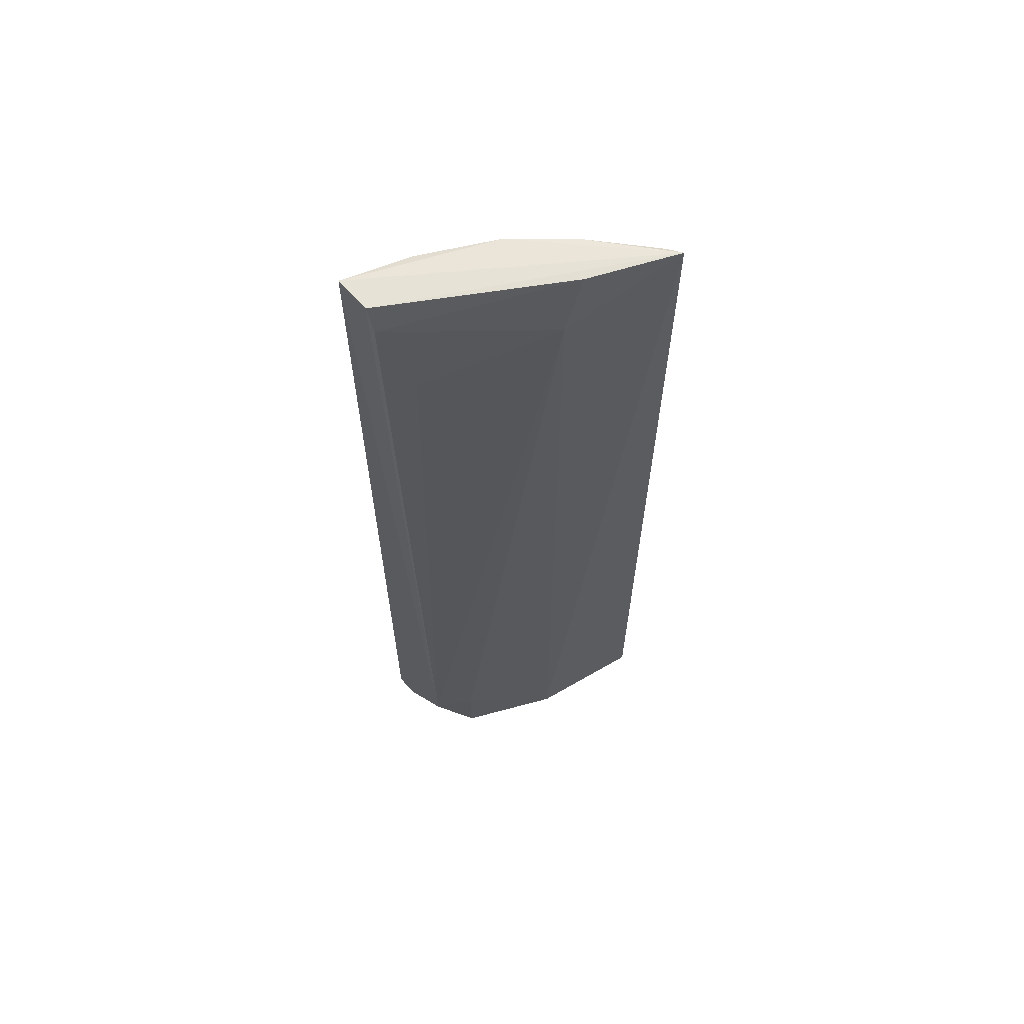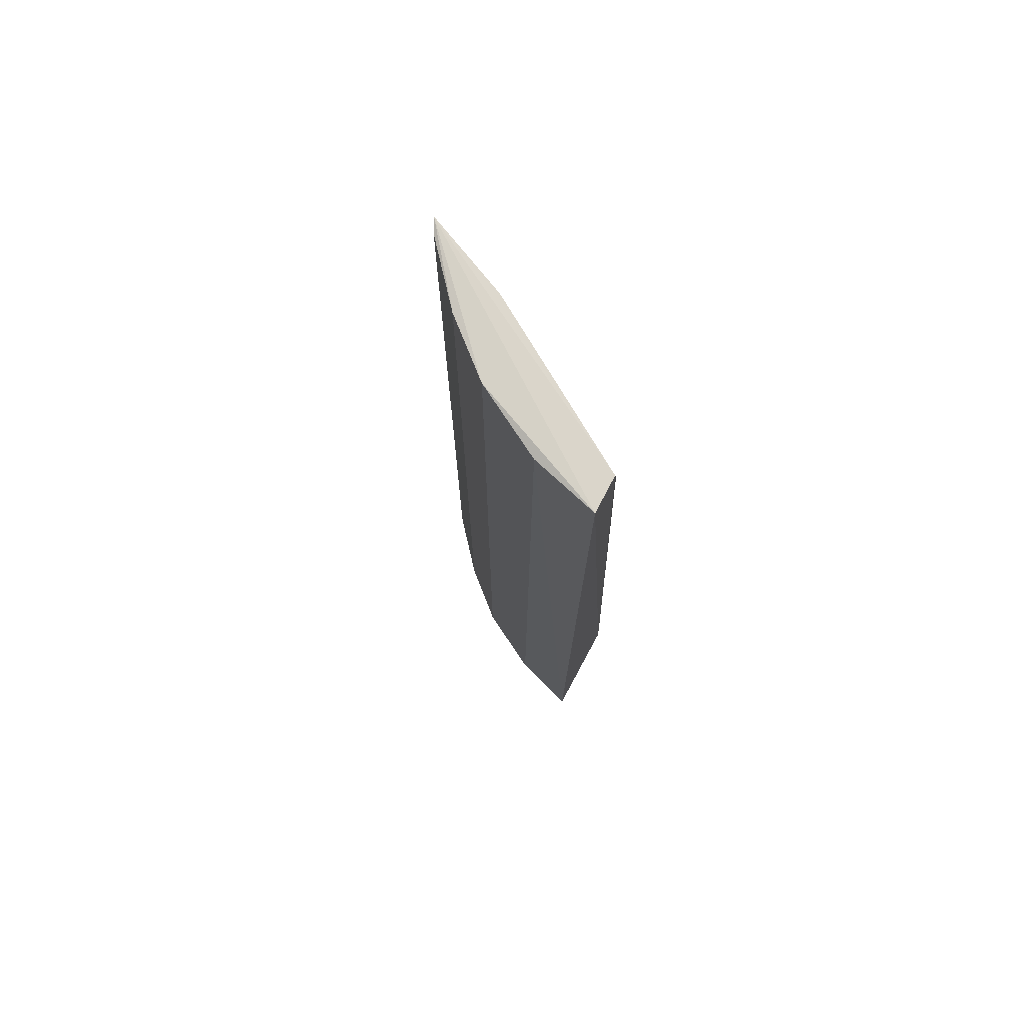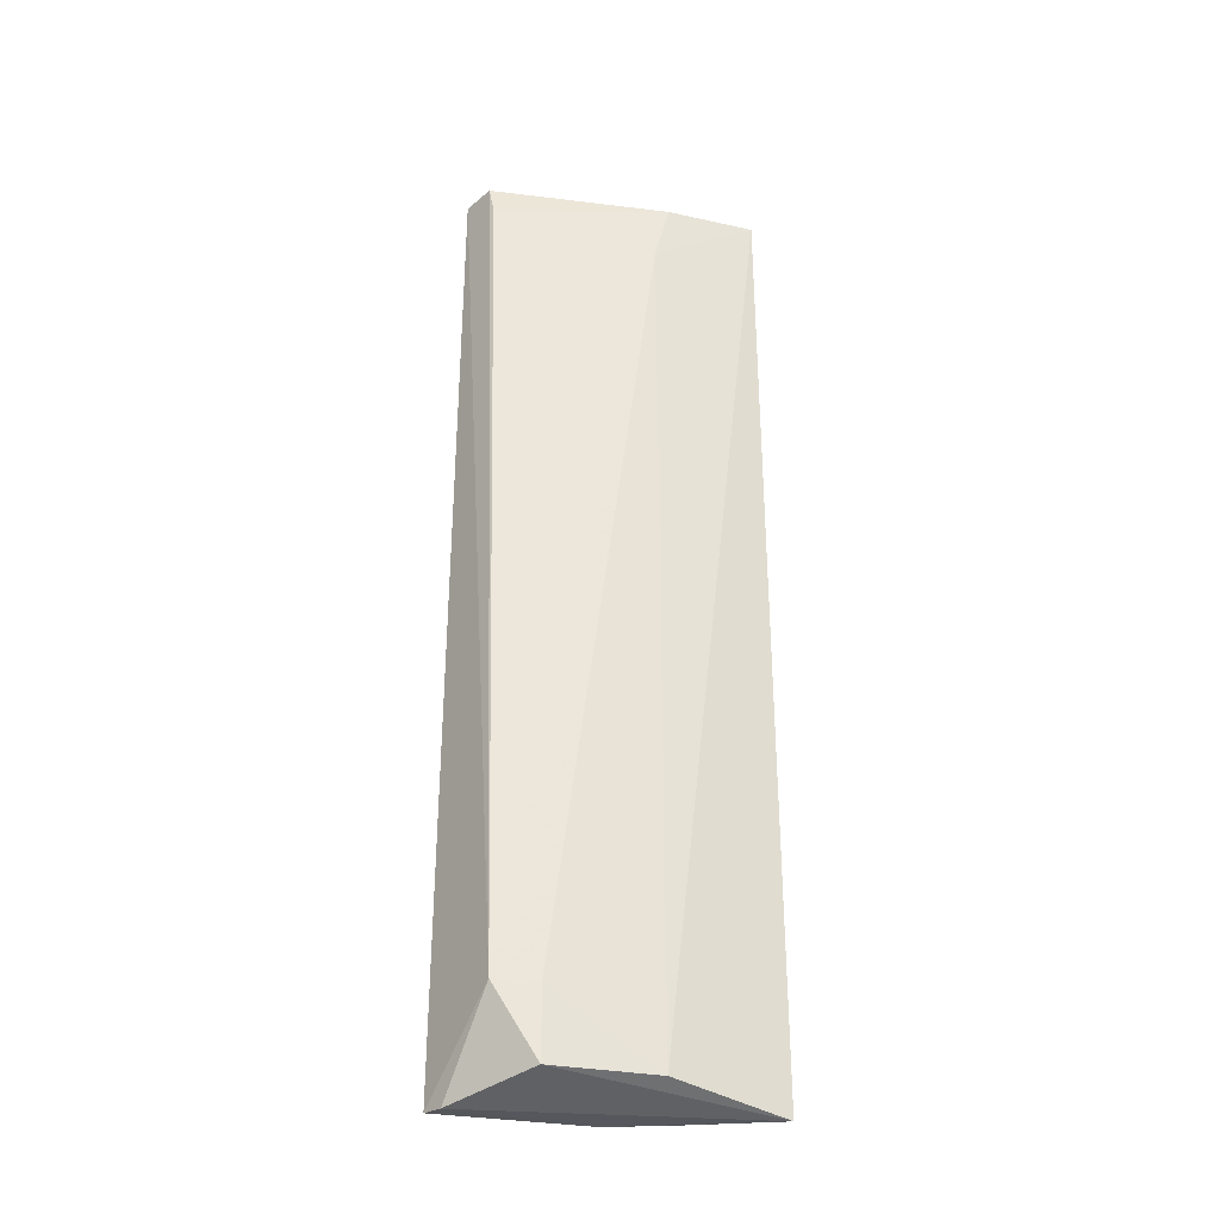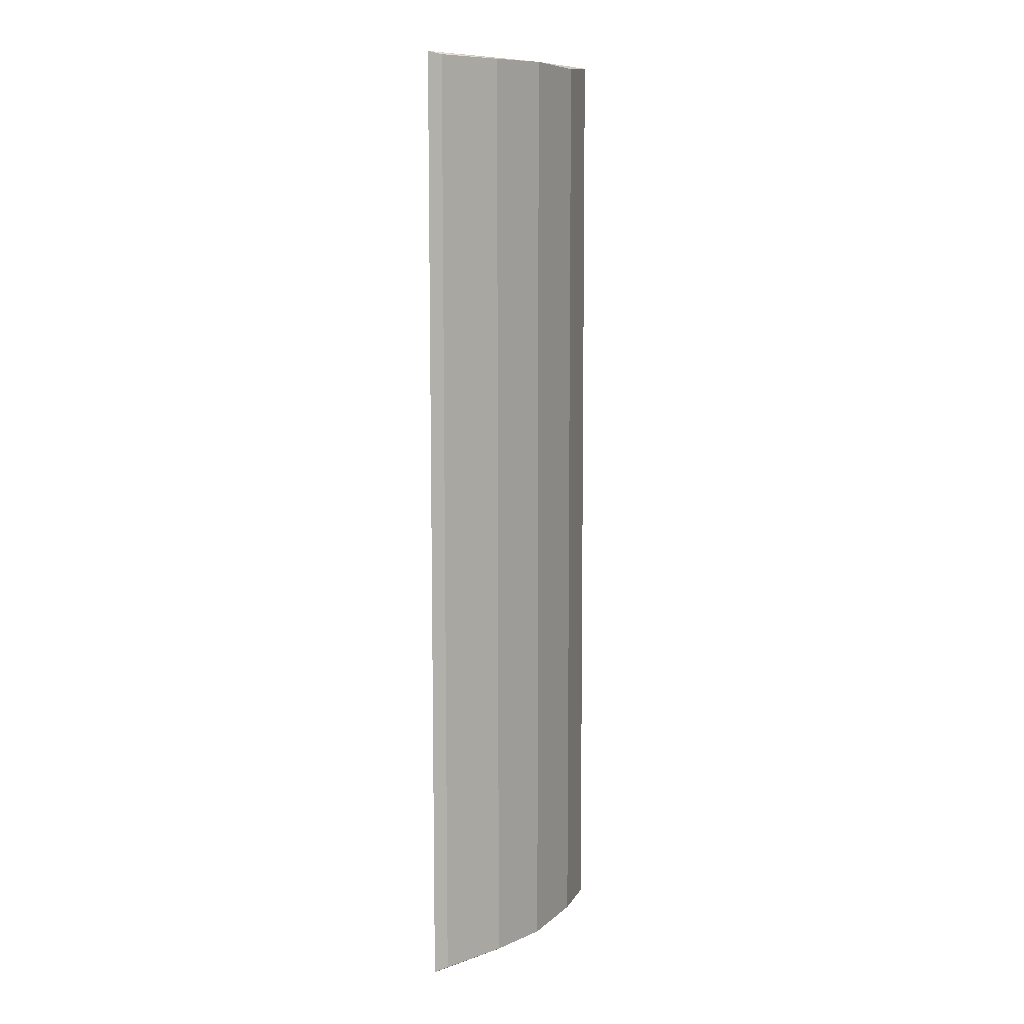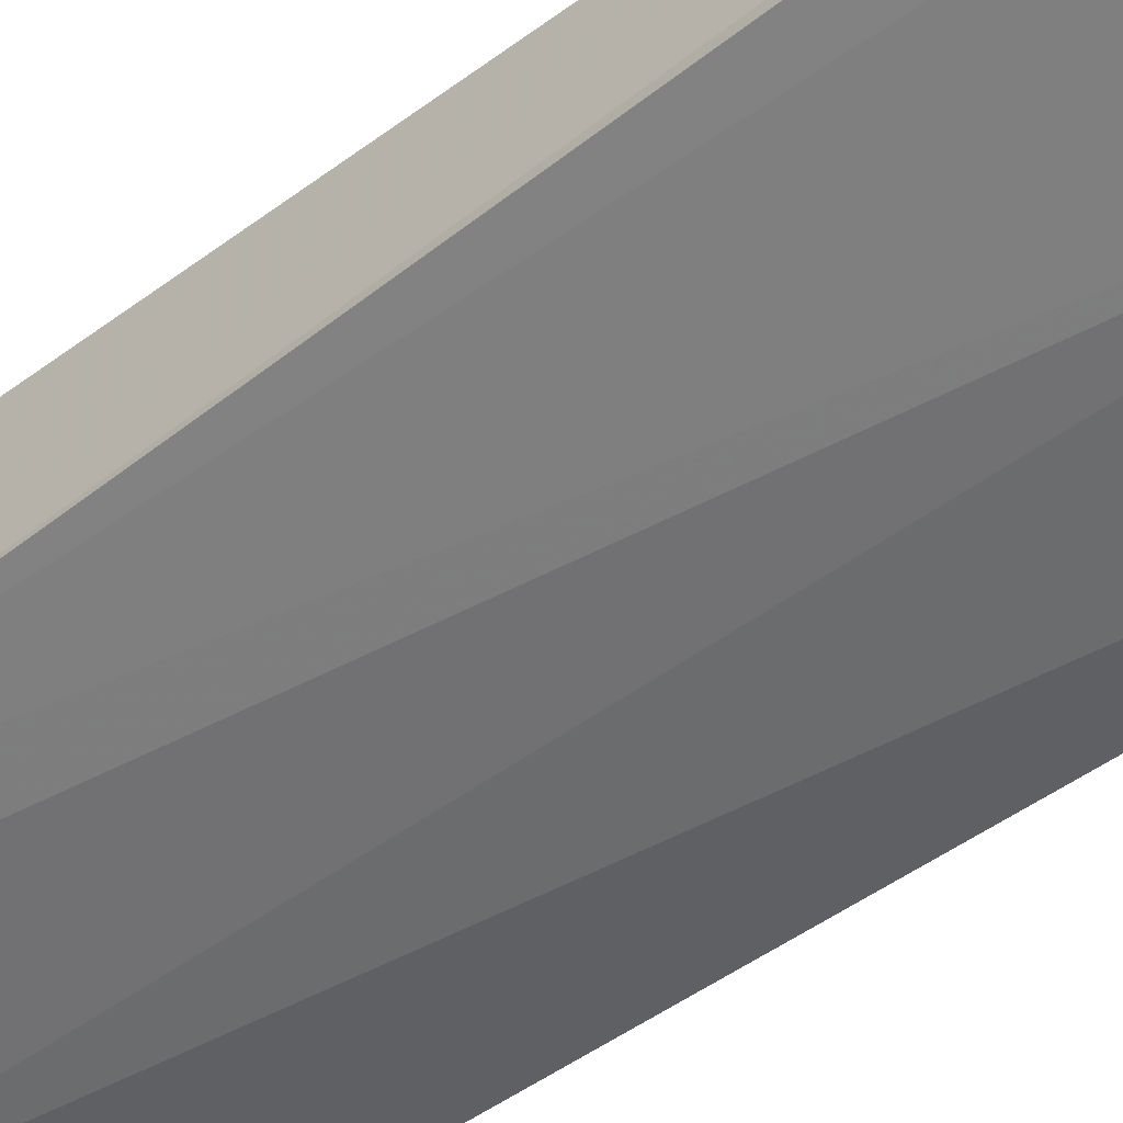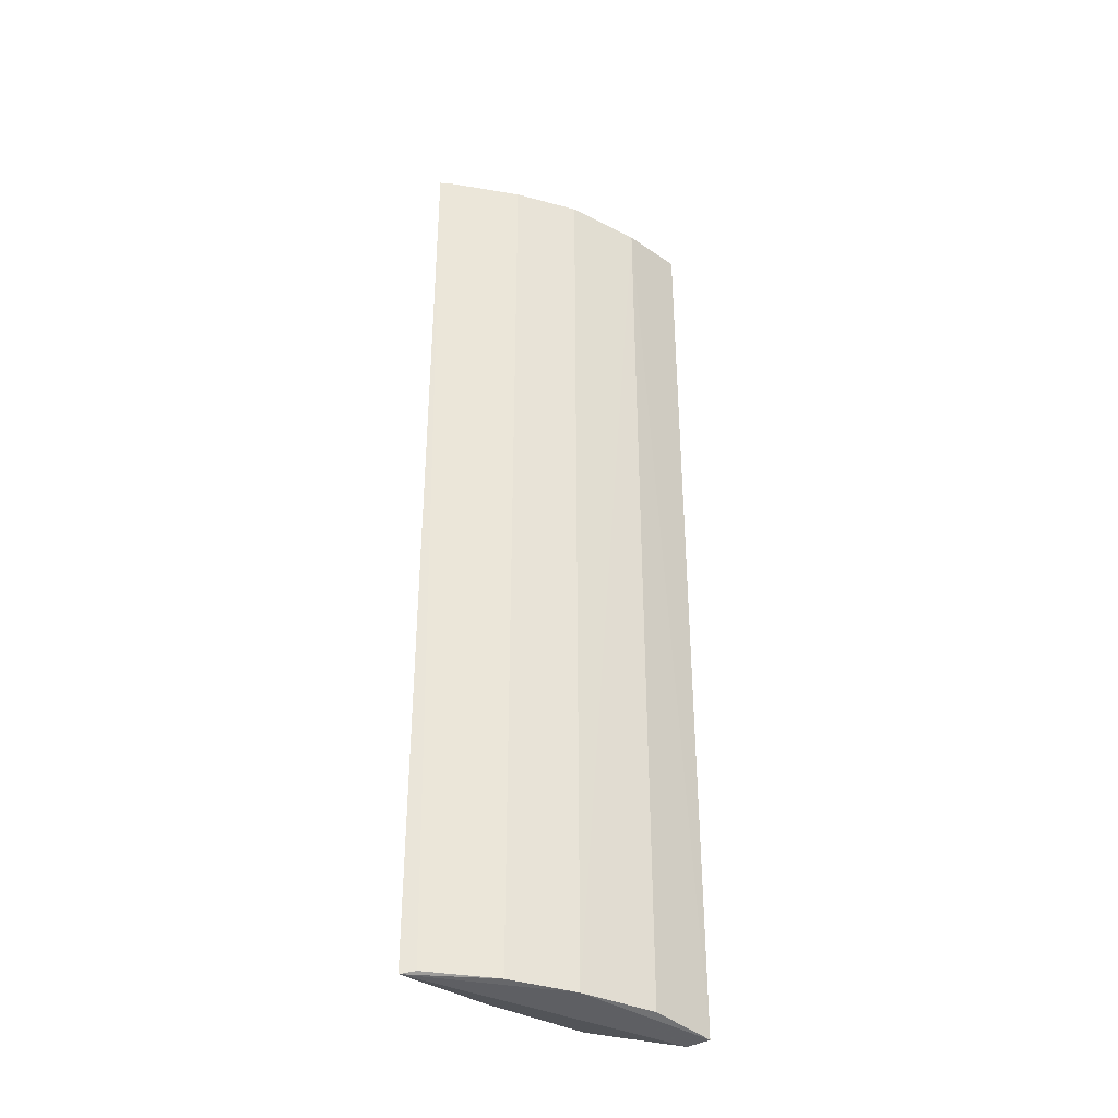
<metadata>
{"format":"obj","ext":"obj","renderer":"f3d","projection":"perspective","resolution":1024,"background":"white","views":[{"elev":64.2,"azim":-37.1,"up":"+Z"},{"elev":74.9,"azim":-148.1,"up":"+Z"},{"elev":-32.5,"azim":-36.4,"up":"+Z"},{"elev":9.1,"azim":92.6,"up":"+Z"},{"elev":-41.1,"azim":-46.6,"up":"+Y"},{"elev":-36.8,"azim":122.7,"up":"+Z"}]}
</metadata>
<code>
v 0.1864 -0.004017 0.2744
v 0.1866 -0.003833 -0.2551
v 0.1233 0.05477 -0.2545
v 0.04626 0.08055 0.2765
v 0.04691 0.03308 -0.2093
v 0.123 0.05436 0.274
v 0.1536 0.03227 -0.2536
v 0.1203 0.001621 -0.2469
v 0.04863 0.05663 0.2596
v 0.04635 0.08124 -0.2564
v 0.1824 0.003437 -0.2536
v 0.1533 0.03188 0.273
v 0.1292 0.01325 0.2384
v 0.04776 0.06053 0.2763
v 0.06788 0.02259 -0.2469
v 0.04748 0.06887 -0.2576
v 0.08348 0.07253 0.2731
v 0.182 0.003141 0.273
v 0.06276 0.04602 0.2084
v 0.1393 0.01272 0.2748
v 0.06788 0.02259 -0.2093
v 0.08364 0.07291 -0.2538
f 6 4 1
f 7 2 3
f 8 2 1
f 10 5 4
f 11 1 2
f 11 2 7
f 12 6 1
f 12 11 7
f 12 7 3
f 12 3 6
f 13 8 1
f 14 1 4
f 14 4 5
f 14 5 9
f 15 2 8
f 16 10 3
f 16 3 2
f 16 2 15
f 16 15 5
f 16 5 10
f 17 6 3
f 17 10 4
f 17 4 6
f 18 12 1
f 18 1 11
f 18 11 12
f 19 13 9
f 19 9 5
f 19 5 13
f 20 13 1
f 20 1 14
f 20 14 9
f 20 9 13
f 21 13 5
f 21 5 15
f 21 15 8
f 21 8 13
f 22 17 3
f 22 3 10
f 22 10 17

</code>
